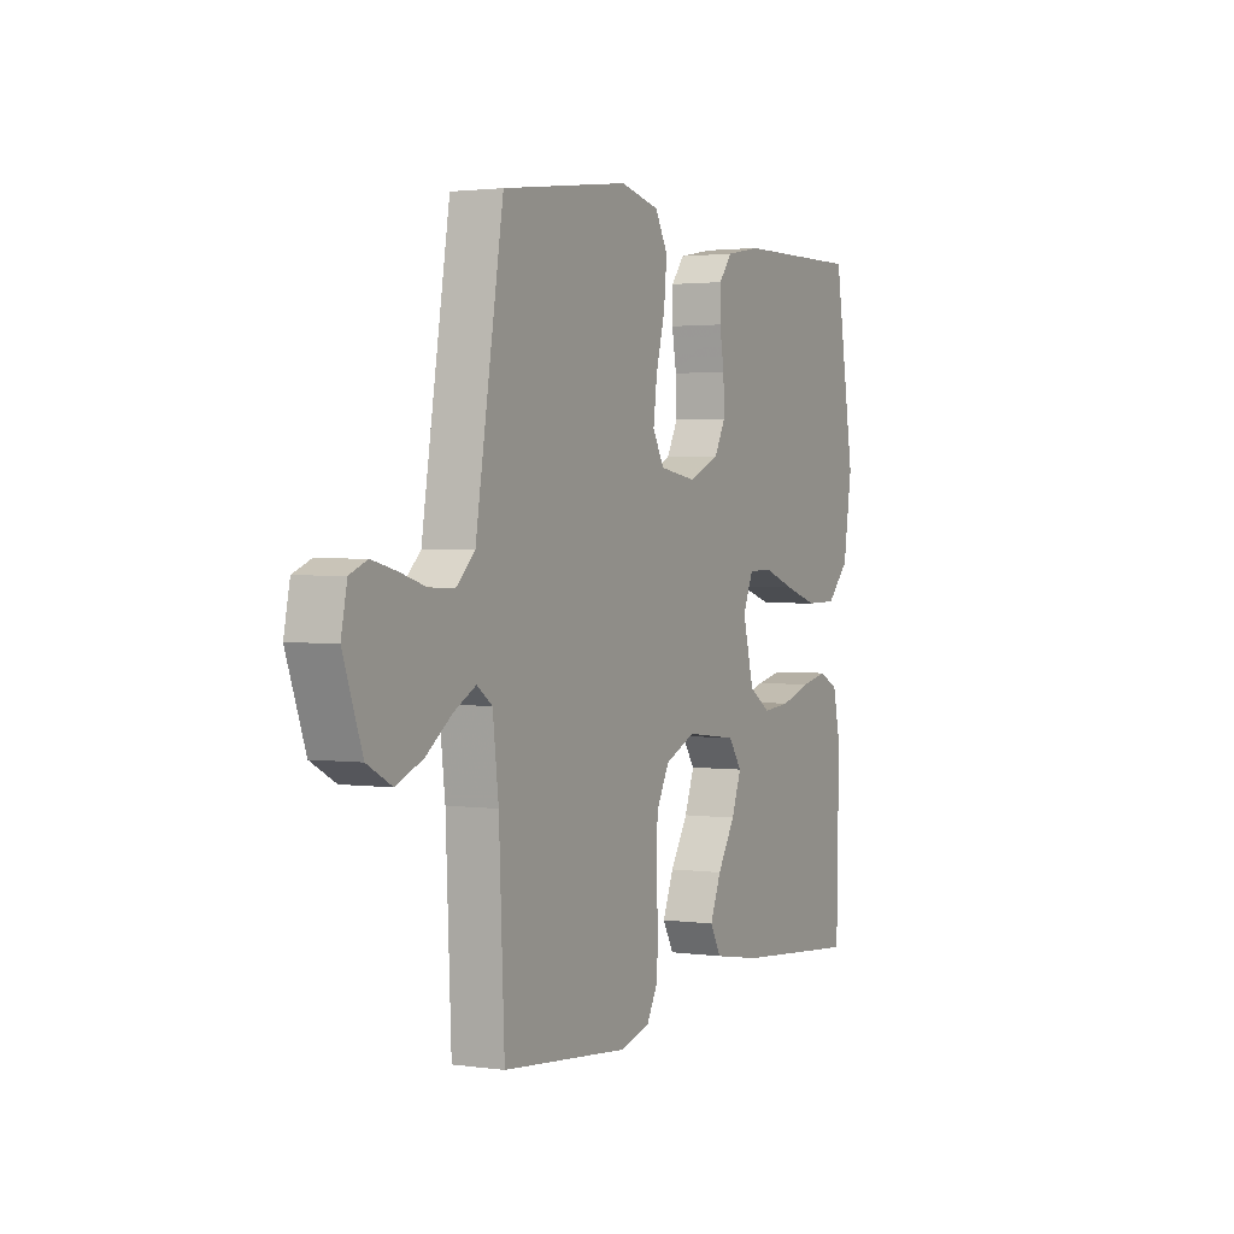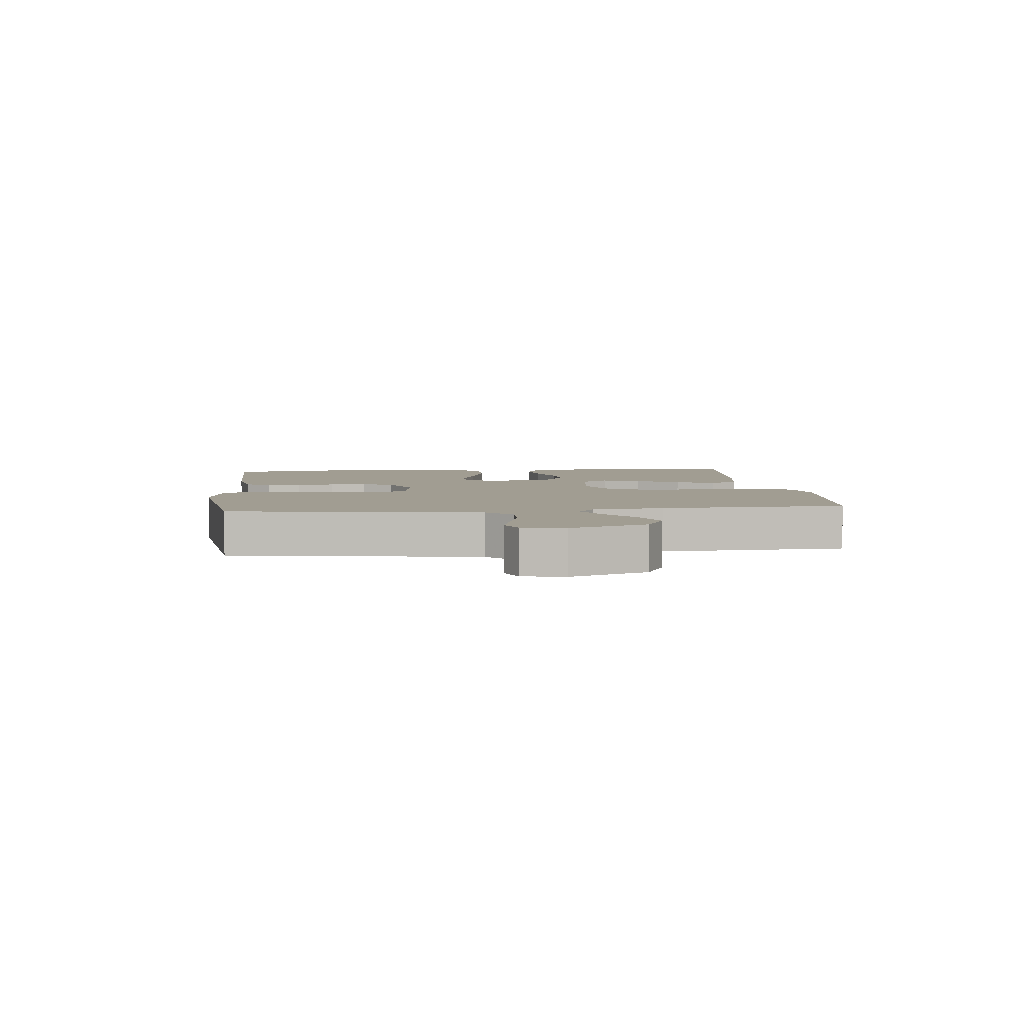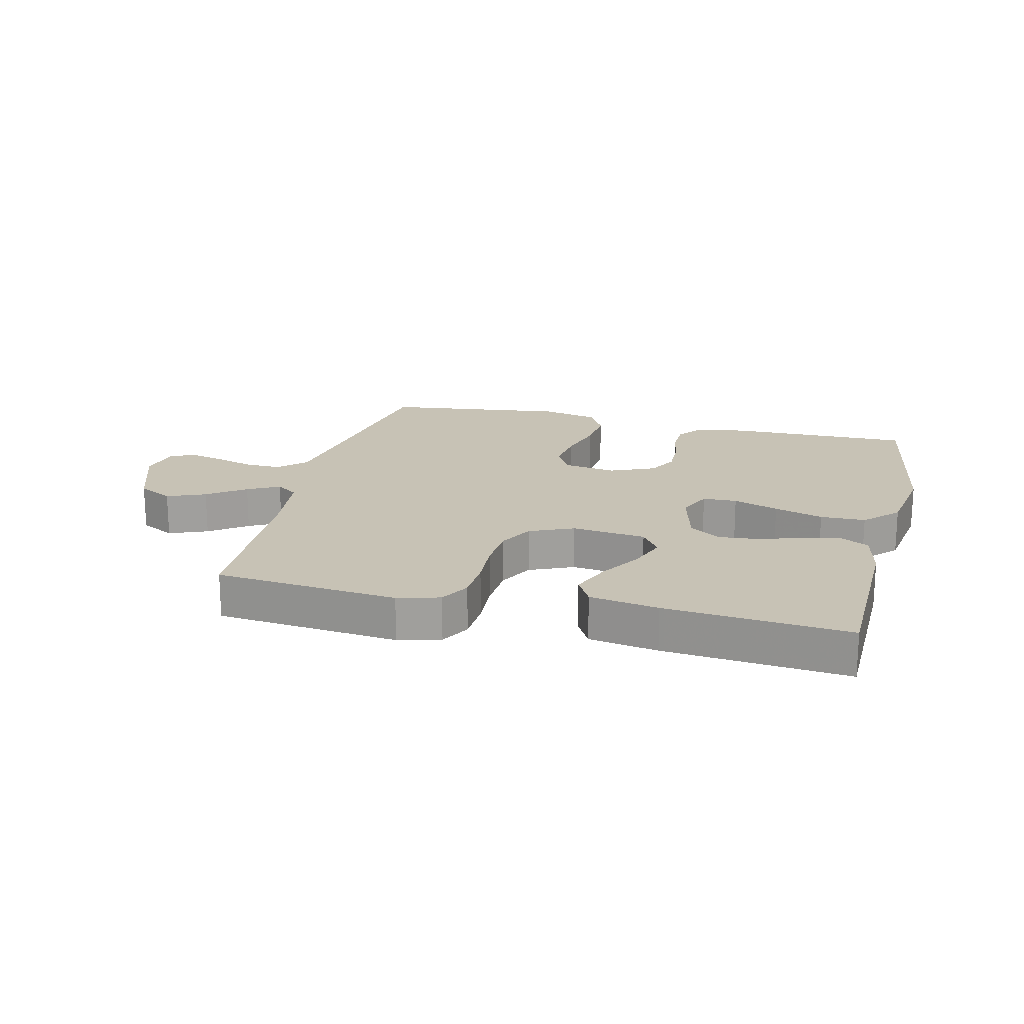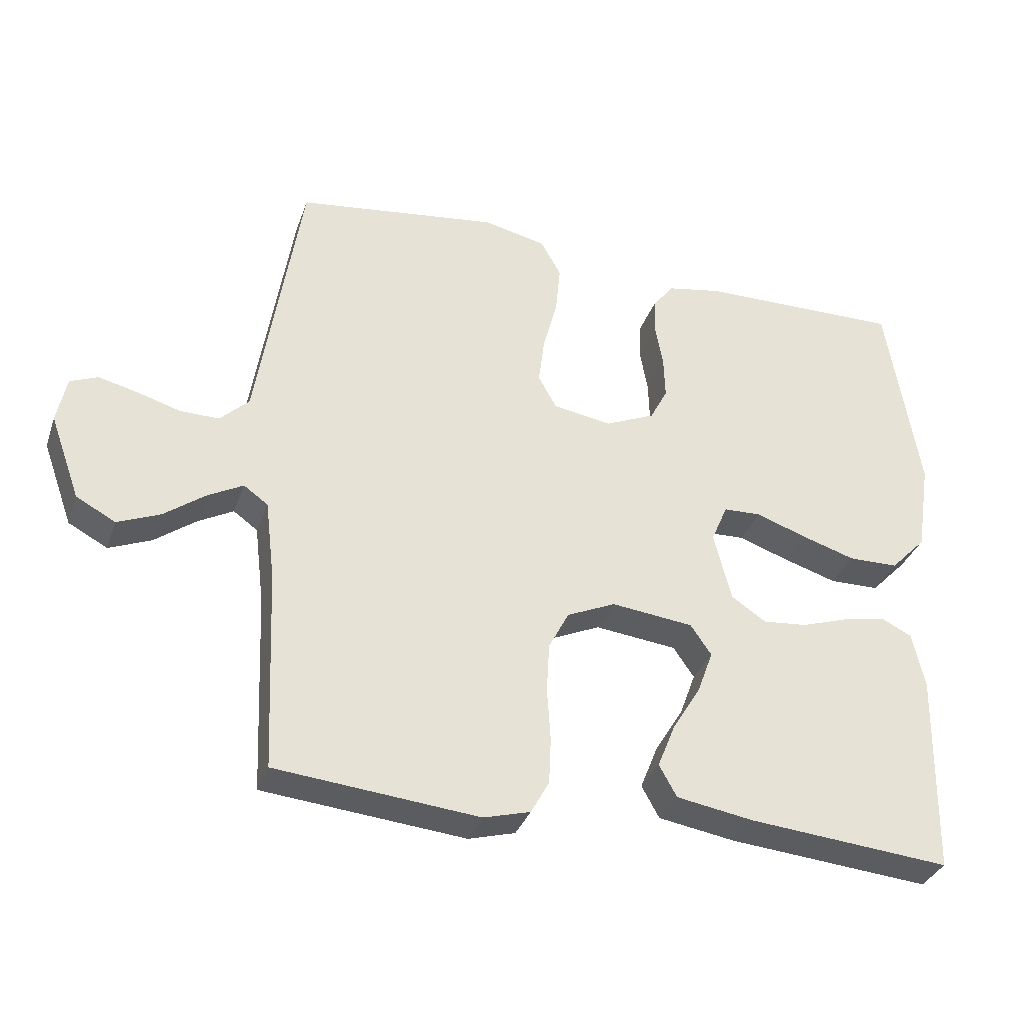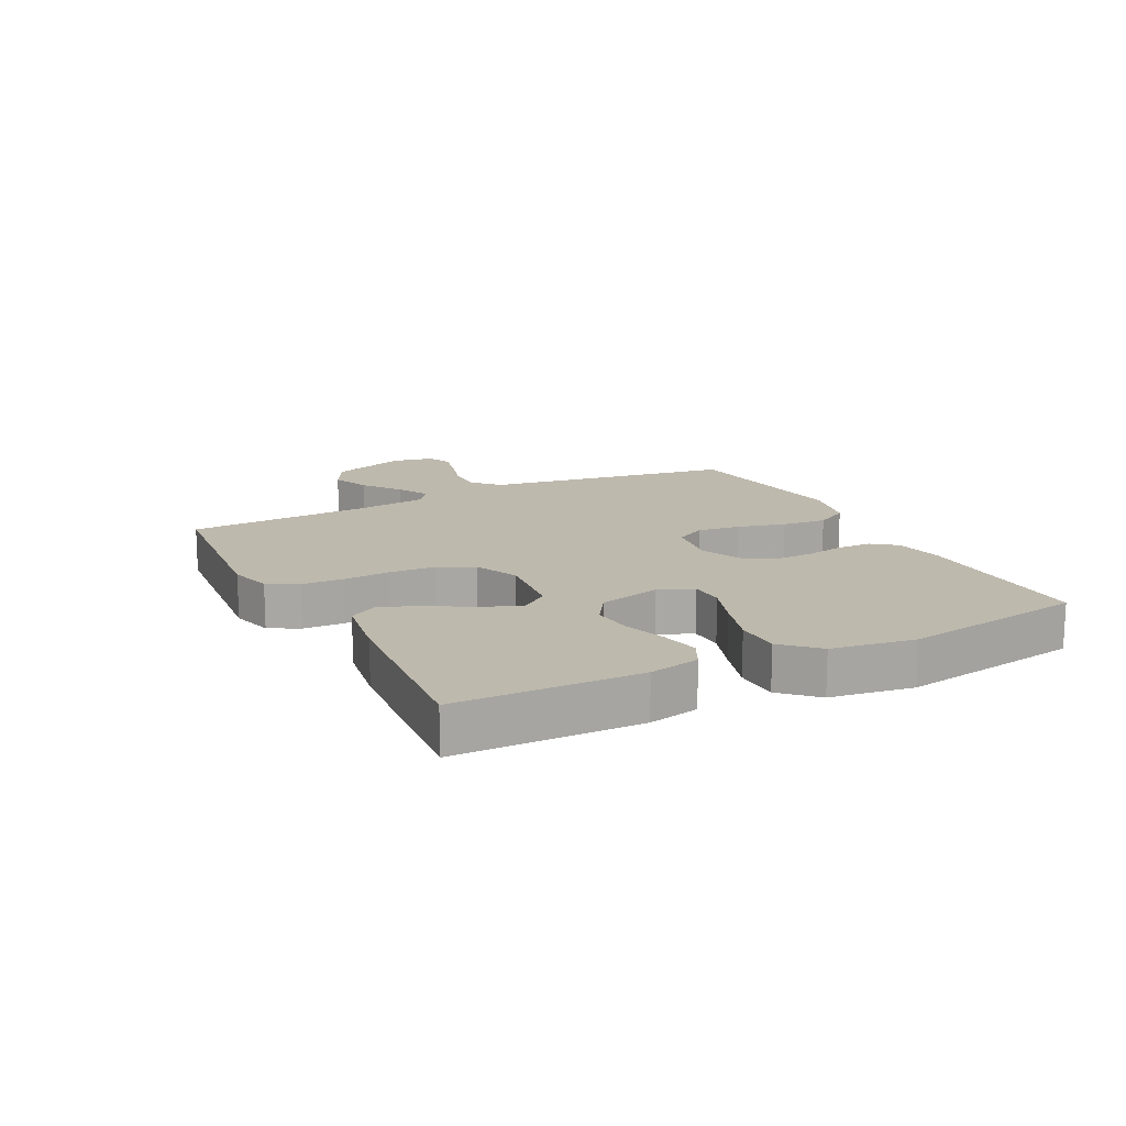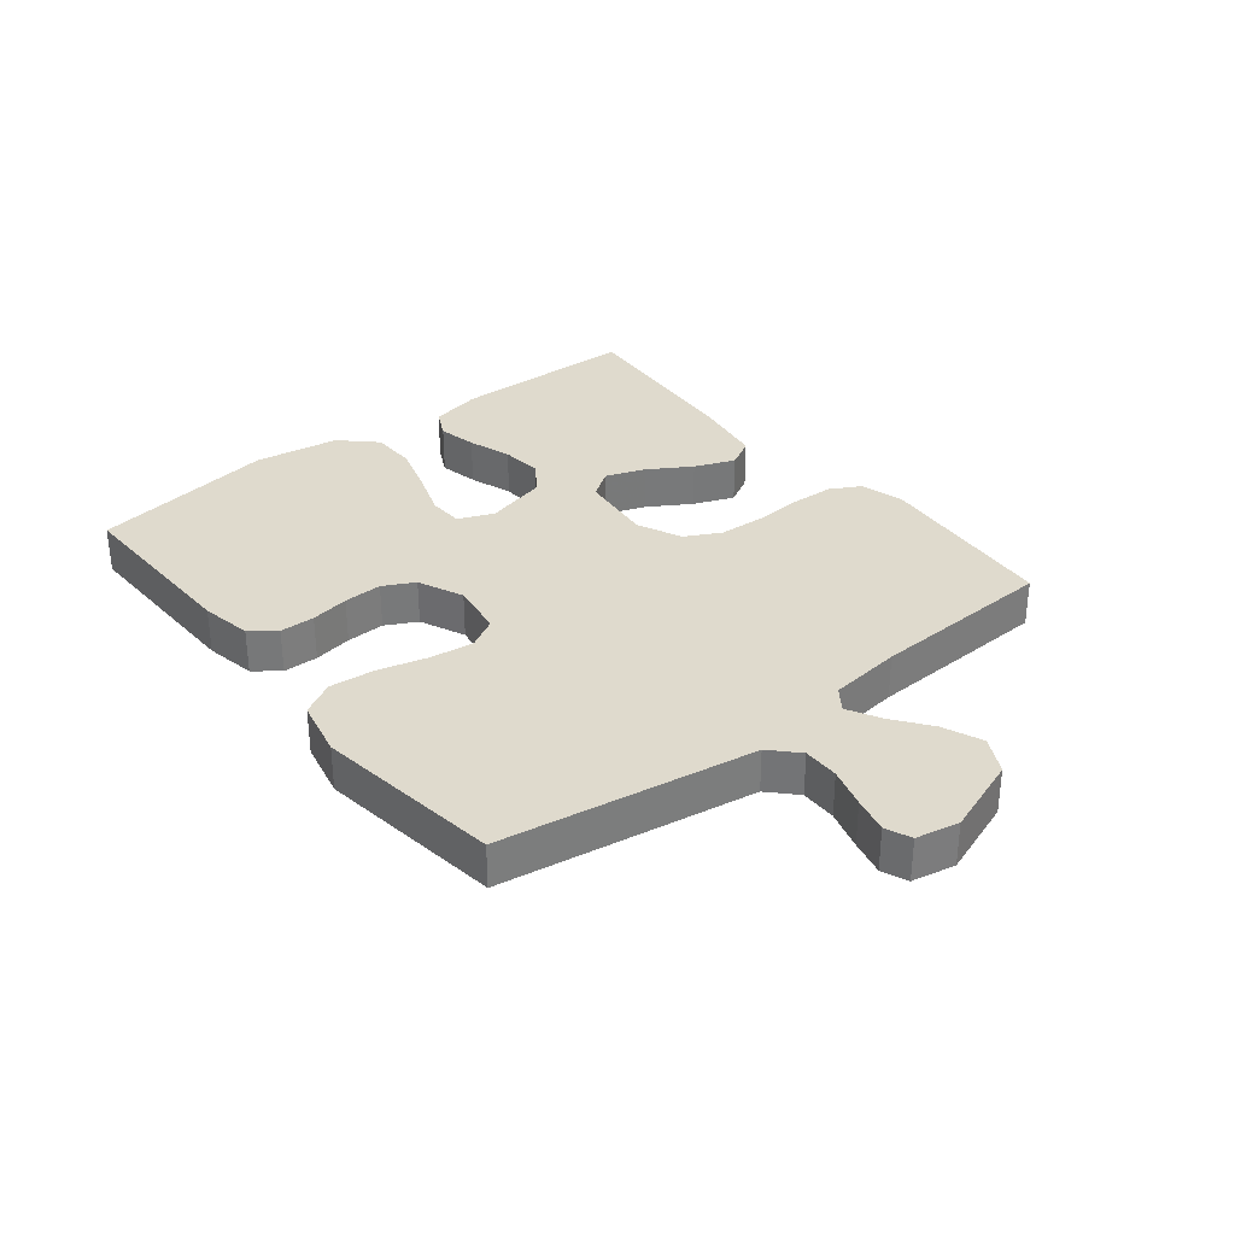
<metadata>
{"format":"obj","ext":"obj","renderer":"f3d","projection":"perspective","resolution":1024,"background":"white","views":[{"elev":2.0,"azim":116.8,"up":"+Z"},{"elev":4.8,"azim":83.8,"up":"+Y"},{"elev":19.0,"azim":-166.2,"up":"+Y"},{"elev":-33.8,"azim":162.1,"up":"+Z"},{"elev":15.2,"azim":-117.1,"up":"+Y"},{"elev":32.7,"azim":51.3,"up":"+Y"}]}
</metadata>
<code>
v 0.5 0.07 -0.5
v 0.2 0.07 -0.529
v 0.131 0.07 -0.51
v 0.104 0.07 -0.461
v 0.101 0.07 -0.392
v 0.106 0.07 -0.315
v 0.102 0.07 -0.241
v 0.072 0.07 -0.183
v 0 0.07 -0.151
v -0.121 0.07 -0.165
v -0.152 0.07 -0.21
v -0.129 0.07 -0.273
v -0.087 0.07 -0.342
v -0.061 0.07 -0.407
v -0.087 0.07 -0.454
v -0.2 0.07 -0.473
v -0.5 0.07 -0.5
v -0.506 0.07 -0.2
v -0.488 0.07 -0.117
v -0.442 0.07 -0.094
v -0.379 0.07 -0.107
v -0.309 0.07 -0.13
v -0.243 0.07 -0.136
v -0.192 0.07 -0.102
v -0.166 0.07 0
v -0.19 0.07 0.057
v -0.246 0.07 0.059
v -0.32 0.07 0.033
v -0.4 0.07 0.008
v -0.474 0.07 0.009
v -0.527 0.07 0.064
v -0.548 0.07 0.2
v -0.5 0.07 0.5
v -0.2 0.07 0.496
v -0.118 0.07 0.481
v -0.087 0.07 0.441
v -0.086 0.07 0.385
v -0.097 0.07 0.323
v -0.099 0.07 0.261
v -0.073 0.07 0.211
v 0 0.07 0.179
v 0.087 0.07 0.193
v 0.114 0.07 0.242
v 0.105 0.07 0.312
v 0.084 0.07 0.391
v 0.077 0.07 0.464
v 0.107 0.07 0.518
v 0.2 0.07 0.539
v 0.5 0.07 0.5
v 0.548 0.07 0.2
v 0.565 0.07 0.093
v 0.608 0.07 0.052
v 0.666 0.07 0.053
v 0.73 0.07 0.072
v 0.787 0.07 0.086
v 0.828 0.07 0.069
v 0.842 0.07 0
v 0.797 0.07 -0.125
v 0.739 0.07 -0.156
v 0.676 0.07 -0.13
v 0.615 0.07 -0.085
v 0.563 0.07 -0.057
v 0.527 0.07 -0.083
v 0.513 0.07 -0.2
v 0.5 0 -0.5
v 0.2 0 -0.529
v 0.131 0 -0.51
v 0.104 0 -0.461
v 0.101 0 -0.392
v 0.106 0 -0.315
v 0.102 0 -0.241
v 0.072 0 -0.183
v 0 0 -0.151
v -0.121 0 -0.165
v -0.152 0 -0.21
v -0.129 0 -0.273
v -0.087 0 -0.342
v -0.061 0 -0.407
v -0.087 0 -0.454
v -0.2 0 -0.473
v -0.5 0 -0.5
v -0.506 0 -0.2
v -0.488 0 -0.117
v -0.442 0 -0.094
v -0.379 0 -0.107
v -0.309 0 -0.13
v -0.243 0 -0.136
v -0.192 0 -0.102
v -0.166 0 0
v -0.19 0 0.057
v -0.246 0 0.059
v -0.32 0 0.033
v -0.4 0 0.008
v -0.474 0 0.009
v -0.527 0 0.064
v -0.548 0 0.2
v -0.5 0 0.5
v -0.2 0 0.496
v -0.118 0 0.481
v -0.087 0 0.441
v -0.086 0 0.385
v -0.097 0 0.323
v -0.099 0 0.261
v -0.073 0 0.211
v 0 0 0.179
v 0.087 0 0.193
v 0.114 0 0.242
v 0.105 0 0.312
v 0.084 0 0.391
v 0.077 0 0.464
v 0.107 0 0.518
v 0.2 0 0.539
v 0.5 0 0.5
v 0.548 0 0.2
v 0.565 0 0.093
v 0.608 0 0.052
v 0.666 0 0.053
v 0.73 0 0.072
v 0.787 0 0.086
v 0.828 0 0.069
v 0.842 0 0
v 0.797 0 -0.125
v 0.739 0 -0.156
v 0.676 0 -0.13
v 0.615 0 -0.085
v 0.563 0 -0.057
v 0.527 0 -0.083
v 0.513 0 -0.2
f 58 59 60 61
f 58 61 62
f 57 58 62
f 56 57 62
f 53 54 55 56
f 53 56 62
f 52 53 62 63
f 48 49 50 51
f 46 47 48 51
f 44 45 46 51
f 43 44 51 52
f 42 43 52 63
f 35 36 37 38
f 35 38 39
f 34 35 39
f 33 34 39
f 32 33 39 40
f 27 28 29 30
f 27 30 31 32
f 19 20 21 22
f 19 22 23
f 18 19 23
f 17 18 23
f 16 17 23 24
f 12 13 14 15
f 11 12 15 16
f 3 4 5 6
f 3 6 7
f 64 1 2 3
f 64 3 7
f 41 42 63 64
f 41 64 7 8
f 40 41 8 9
f 26 27 32 40
f 25 26 40 9
f 11 16 24 25
f 10 11 25
f 9 10 25
f 125 124 123 122
f 126 125 122
f 126 122 121
f 126 121 120
f 120 119 118 117
f 126 120 117
f 127 126 117 116
f 115 114 113 112
f 115 112 111 110
f 115 110 109 108
f 116 115 108 107
f 127 116 107 106
f 102 101 100 99
f 103 102 99
f 103 99 98
f 103 98 97
f 104 103 97 96
f 94 93 92 91
f 96 95 94 91
f 86 85 84 83
f 87 86 83
f 87 83 82
f 87 82 81
f 88 87 81 80
f 79 78 77 76
f 80 79 76 75
f 70 69 68 67
f 71 70 67
f 67 66 65 128
f 71 67 128
f 128 127 106 105
f 72 71 128 105
f 73 72 105 104
f 104 96 91 90
f 73 104 90 89
f 89 88 80 75
f 89 75 74
f 89 74 73
f 1 65 66 2
f 2 66 67 3
f 3 67 68 4
f 4 68 69 5
f 5 69 70 6
f 6 70 71 7
f 7 71 72 8
f 8 72 73 9
f 9 73 74 10
f 10 74 75 11
f 11 75 76 12
f 12 76 77 13
f 13 77 78 14
f 14 78 79 15
f 15 79 80 16
f 16 80 81 17
f 17 81 82 18
f 18 82 83 19
f 19 83 84 20
f 20 84 85 21
f 21 85 86 22
f 22 86 87 23
f 23 87 88 24
f 24 88 89 25
f 25 89 90 26
f 26 90 91 27
f 27 91 92 28
f 28 92 93 29
f 29 93 94 30
f 30 94 95 31
f 31 95 96 32
f 32 96 97 33
f 33 97 98 34
f 34 98 99 35
f 35 99 100 36
f 36 100 101 37
f 37 101 102 38
f 38 102 103 39
f 39 103 104 40
f 40 104 105 41
f 41 105 106 42
f 42 106 107 43
f 43 107 108 44
f 44 108 109 45
f 45 109 110 46
f 46 110 111 47
f 47 111 112 48
f 48 112 113 49
f 49 113 114 50
f 50 114 115 51
f 51 115 116 52
f 52 116 117 53
f 53 117 118 54
f 54 118 119 55
f 55 119 120 56
f 56 120 121 57
f 57 121 122 58
f 58 122 123 59
f 59 123 124 60
f 60 124 125 61
f 61 125 126 62
f 62 126 127 63
f 63 127 128 64
f 64 128 65 1

</code>
